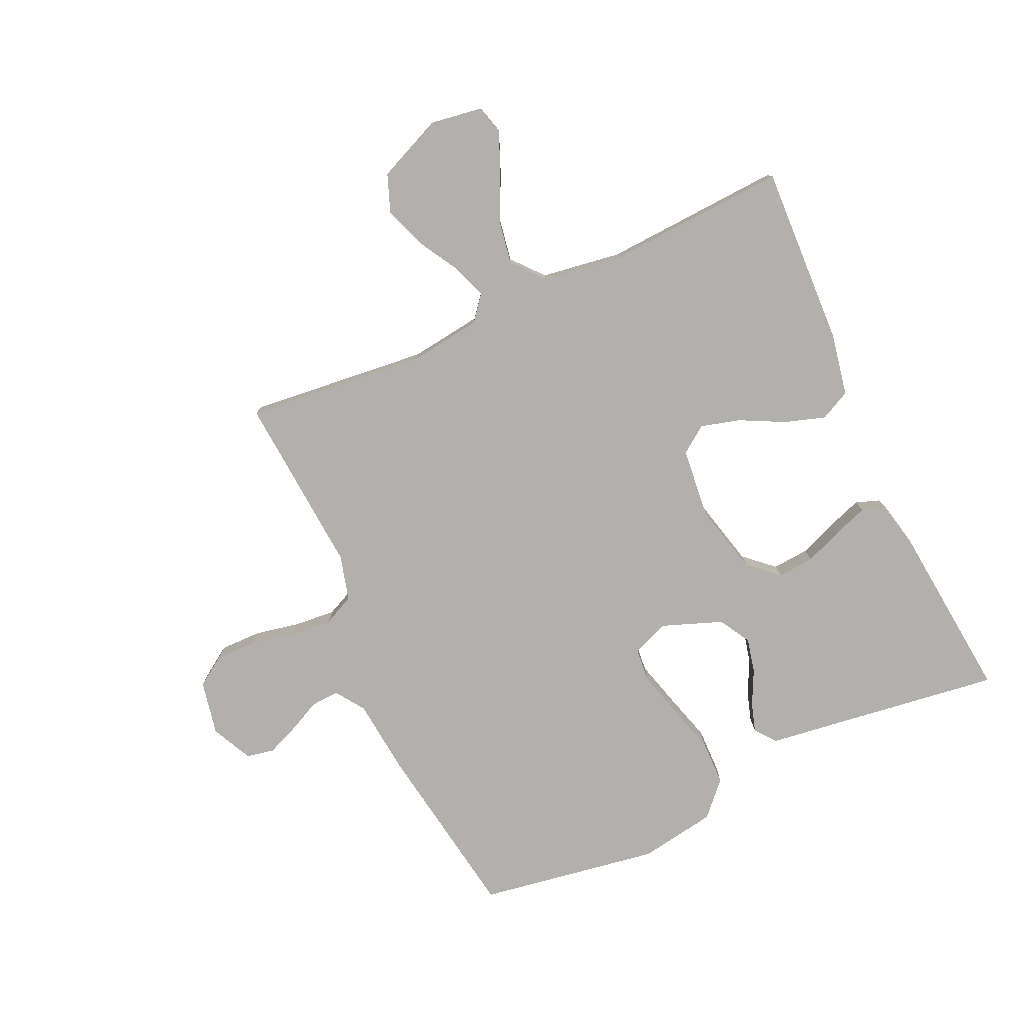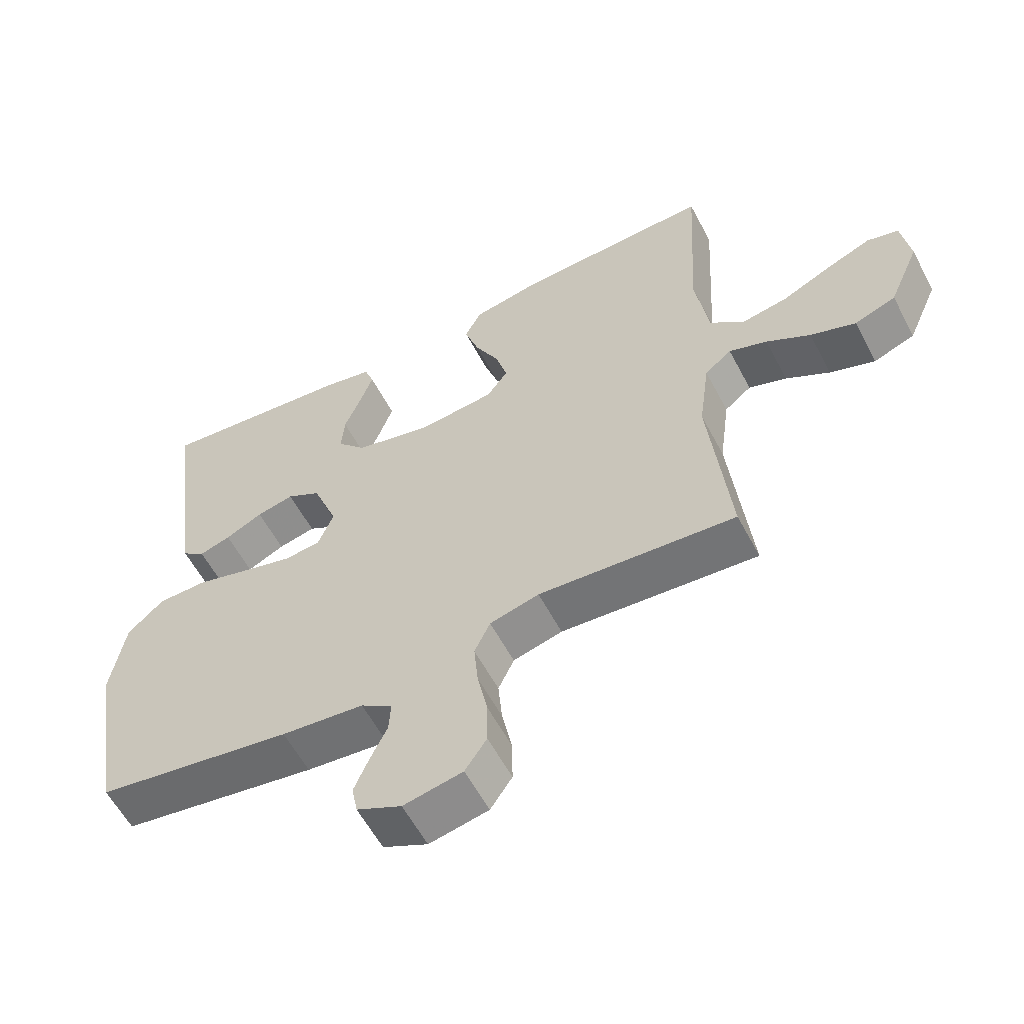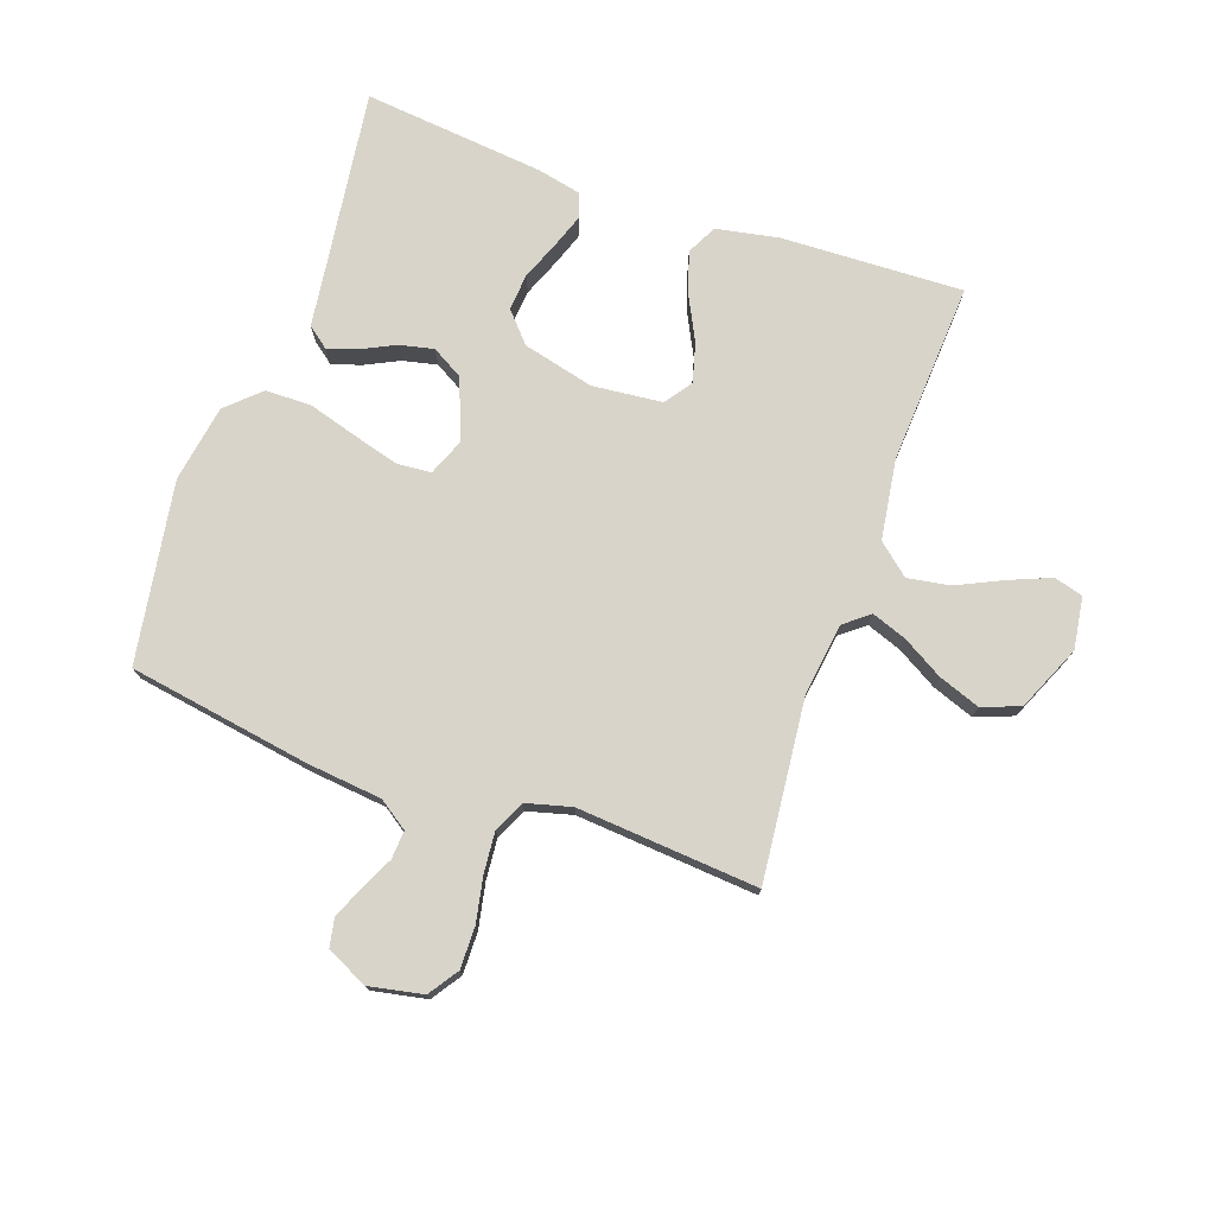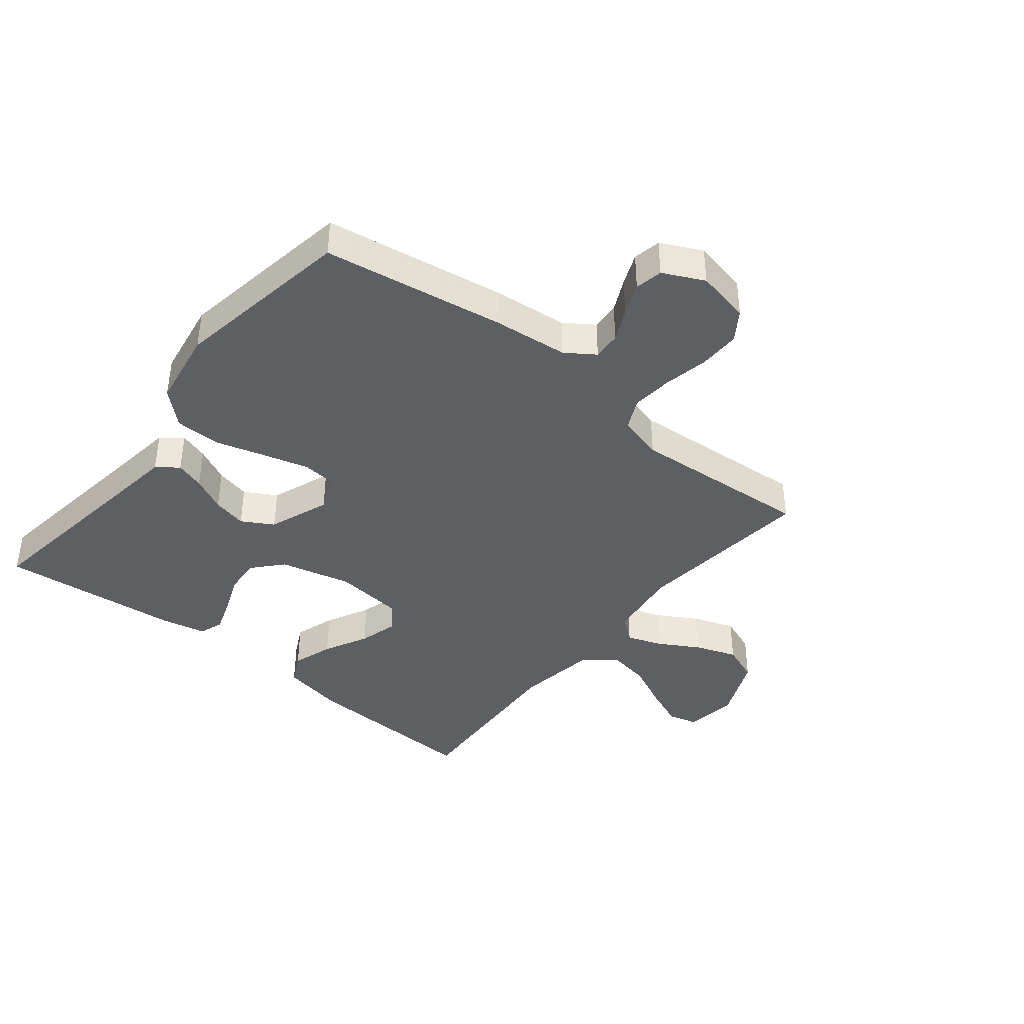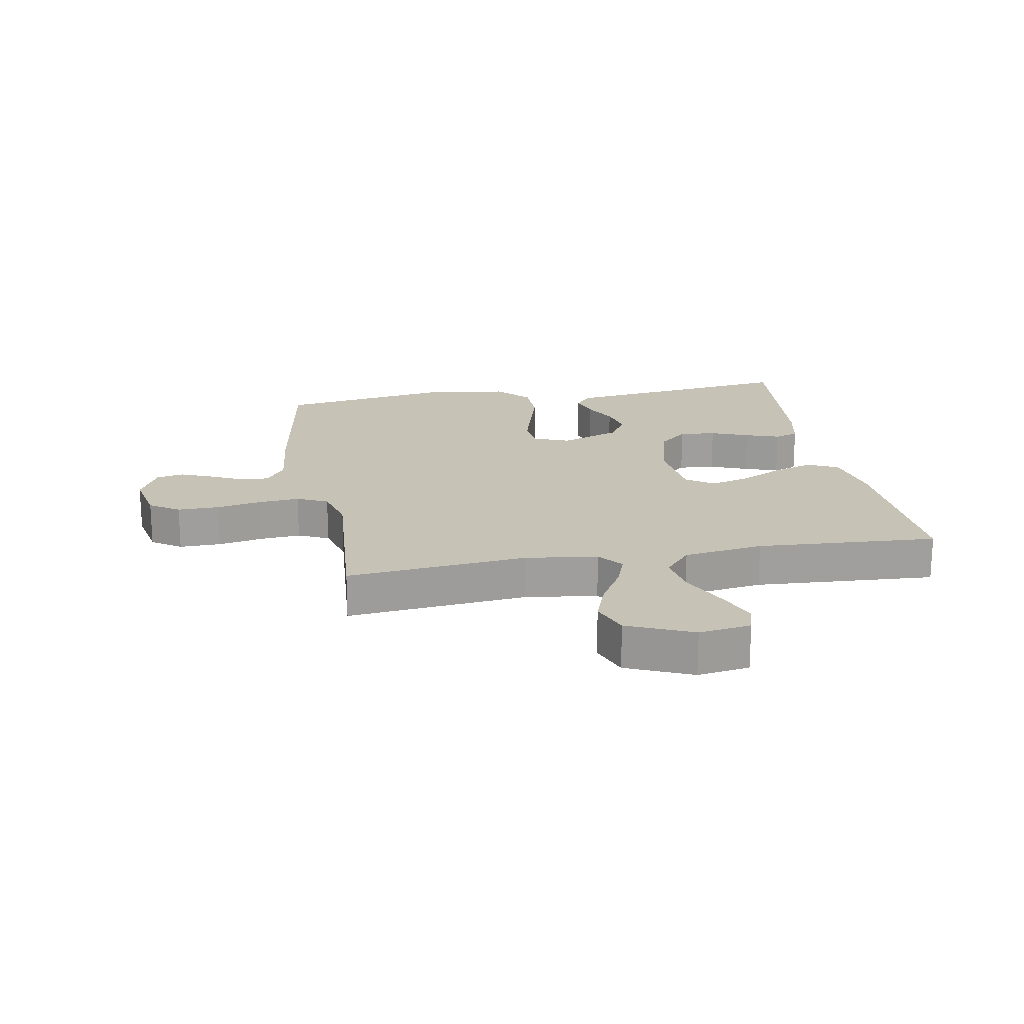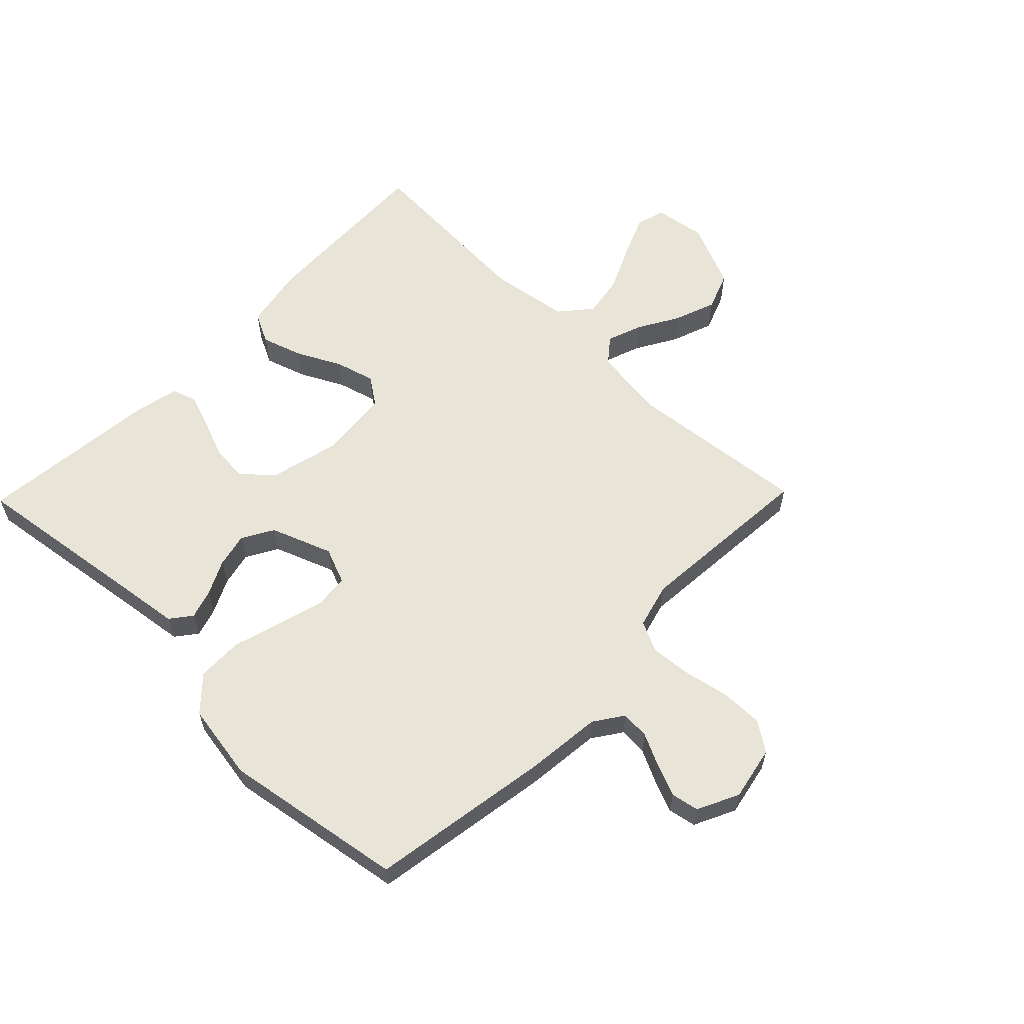
<metadata>
{"format":"obj","ext":"obj","renderer":"f3d","projection":"perspective","resolution":1024,"background":"white","views":[{"elev":-78.7,"azim":-65.4,"up":"+Y"},{"elev":-58.6,"azim":-152.3,"up":"+Z"},{"elev":75.3,"azim":-160.5,"up":"+Y"},{"elev":-40.4,"azim":141.1,"up":"+Y"},{"elev":19.3,"azim":-100.1,"up":"+Y"},{"elev":60.0,"azim":134.2,"up":"+Y"}]}
</metadata>
<code>
v -0.5 0.07 -0.5
v -0.469 0.07 -0.2
v -0.485 0.07 -0.08
v -0.526 0.07 -0.047
v -0.584 0.07 -0.068
v -0.651 0.07 -0.107
v -0.72 0.07 -0.132
v -0.783 0.07 -0.108
v -0.83 0.07 0
v -0.817 0.07 0.086
v -0.769 0.07 0.099
v -0.701 0.07 0.071
v -0.625 0.07 0.035
v -0.555 0.07 0.023
v -0.503 0.07 0.067
v -0.483 0.07 0.2
v -0.5 0.07 0.5
v -0.2 0.07 0.488
v -0.096 0.07 0.468
v -0.071 0.07 0.418
v -0.093 0.07 0.35
v -0.13 0.07 0.277
v -0.148 0.07 0.212
v -0.116 0.07 0.167
v 0 0.07 0.155
v 0.118 0.07 0.184
v 0.162 0.07 0.233
v 0.157 0.07 0.294
v 0.132 0.07 0.357
v 0.112 0.07 0.414
v 0.126 0.07 0.454
v 0.2 0.07 0.47
v 0.5 0.07 0.5
v 0.459 0.07 0.2
v 0.446 0.07 0.102
v 0.411 0.07 0.075
v 0.363 0.07 0.09
v 0.306 0.07 0.118
v 0.249 0.07 0.131
v 0.197 0.07 0.101
v 0.159 0.07 0
v 0.183 0.07 -0.06
v 0.239 0.07 -0.065
v 0.315 0.07 -0.044
v 0.397 0.07 -0.02
v 0.473 0.07 -0.021
v 0.528 0.07 -0.072
v 0.549 0.07 -0.2
v 0.5 0.07 -0.5
v 0.2 0.07 -0.548
v 0.074 0.07 -0.561
v 0.026 0.07 -0.594
v 0.029 0.07 -0.641
v 0.055 0.07 -0.695
v 0.077 0.07 -0.748
v 0.068 0.07 -0.794
v 0 0.07 -0.827
v -0.09 0.07 -0.809
v -0.123 0.07 -0.76
v -0.122 0.07 -0.691
v -0.107 0.07 -0.616
v -0.101 0.07 -0.548
v -0.125 0.07 -0.497
v -0.2 0.07 -0.477
v -0.5 0 -0.5
v -0.469 0 -0.2
v -0.485 0 -0.08
v -0.526 0 -0.047
v -0.584 0 -0.068
v -0.651 0 -0.107
v -0.72 0 -0.132
v -0.783 0 -0.108
v -0.83 0 0
v -0.817 0 0.086
v -0.769 0 0.099
v -0.701 0 0.071
v -0.625 0 0.035
v -0.555 0 0.023
v -0.503 0 0.067
v -0.483 0 0.2
v -0.5 0 0.5
v -0.2 0 0.488
v -0.096 0 0.468
v -0.071 0 0.418
v -0.093 0 0.35
v -0.13 0 0.277
v -0.148 0 0.212
v -0.116 0 0.167
v 0 0 0.155
v 0.118 0 0.184
v 0.162 0 0.233
v 0.157 0 0.294
v 0.132 0 0.357
v 0.112 0 0.414
v 0.126 0 0.454
v 0.2 0 0.47
v 0.5 0 0.5
v 0.459 0 0.2
v 0.446 0 0.102
v 0.411 0 0.075
v 0.363 0 0.09
v 0.306 0 0.118
v 0.249 0 0.131
v 0.197 0 0.101
v 0.159 0 0
v 0.183 0 -0.06
v 0.239 0 -0.065
v 0.315 0 -0.044
v 0.397 0 -0.02
v 0.473 0 -0.021
v 0.528 0 -0.072
v 0.549 0 -0.2
v 0.5 0 -0.5
v 0.2 0 -0.548
v 0.074 0 -0.561
v 0.026 0 -0.594
v 0.029 0 -0.641
v 0.055 0 -0.695
v 0.077 0 -0.748
v 0.068 0 -0.794
v 0 0 -0.827
v -0.09 0 -0.809
v -0.123 0 -0.76
v -0.122 0 -0.691
v -0.107 0 -0.616
v -0.101 0 -0.548
v -0.125 0 -0.497
v -0.2 0 -0.477
f 59 60 61
f 58 59 61
f 57 58 61
f 56 57 61
f 55 56 61
f 54 55 61
f 53 54 61
f 52 53 61 62
f 51 52 62 63
f 50 51 63
f 49 50 63
f 48 49 63
f 47 48 63
f 46 47 63
f 45 46 63
f 44 45 63
f 36 37 38
f 35 36 38
f 34 35 38
f 34 38 39
f 33 34 39
f 32 33 39
f 31 32 39
f 30 31 39
f 29 30 39
f 28 29 39
f 27 28 39 40
f 20 21 22
f 19 20 22
f 18 19 22
f 17 18 22
f 16 17 22
f 15 16 22 23
f 14 15 23 24
f 11 12 13
f 10 11 13
f 9 10 13
f 8 9 13
f 7 8 13
f 6 7 13
f 5 6 13
f 4 5 13 14
f 14 24 25
f 4 14 25
f 3 4 25
f 64 1 2
f 43 44 63 64
f 64 2 3
f 43 64 3
f 42 43 3
f 41 42 3 25
f 26 27 40 41
f 25 26 41
f 125 124 123
f 125 123 122
f 125 122 121
f 125 121 120
f 125 120 119
f 125 119 118
f 125 118 117
f 126 125 117 116
f 127 126 116 115
f 127 115 114
f 127 114 113
f 127 113 112
f 127 112 111
f 127 111 110
f 127 110 109
f 127 109 108
f 102 101 100
f 102 100 99
f 102 99 98
f 103 102 98
f 103 98 97
f 103 97 96
f 103 96 95
f 103 95 94
f 103 94 93
f 103 93 92
f 104 103 92 91
f 86 85 84
f 86 84 83
f 86 83 82
f 86 82 81
f 86 81 80
f 87 86 80 79
f 88 87 79 78
f 77 76 75
f 77 75 74
f 77 74 73
f 77 73 72
f 77 72 71
f 77 71 70
f 77 70 69
f 78 77 69 68
f 89 88 78
f 89 78 68
f 89 68 67
f 66 65 128
f 128 127 108 107
f 67 66 128
f 67 128 107
f 67 107 106
f 89 67 106 105
f 105 104 91 90
f 105 90 89
f 1 65 66 2
f 2 66 67 3
f 3 67 68 4
f 4 68 69 5
f 5 69 70 6
f 6 70 71 7
f 7 71 72 8
f 8 72 73 9
f 9 73 74 10
f 10 74 75 11
f 11 75 76 12
f 12 76 77 13
f 13 77 78 14
f 14 78 79 15
f 15 79 80 16
f 16 80 81 17
f 17 81 82 18
f 18 82 83 19
f 19 83 84 20
f 20 84 85 21
f 21 85 86 22
f 22 86 87 23
f 23 87 88 24
f 24 88 89 25
f 25 89 90 26
f 26 90 91 27
f 27 91 92 28
f 28 92 93 29
f 29 93 94 30
f 30 94 95 31
f 31 95 96 32
f 32 96 97 33
f 33 97 98 34
f 34 98 99 35
f 35 99 100 36
f 36 100 101 37
f 37 101 102 38
f 38 102 103 39
f 39 103 104 40
f 40 104 105 41
f 41 105 106 42
f 42 106 107 43
f 43 107 108 44
f 44 108 109 45
f 45 109 110 46
f 46 110 111 47
f 47 111 112 48
f 48 112 113 49
f 49 113 114 50
f 50 114 115 51
f 51 115 116 52
f 52 116 117 53
f 53 117 118 54
f 54 118 119 55
f 55 119 120 56
f 56 120 121 57
f 57 121 122 58
f 58 122 123 59
f 59 123 124 60
f 60 124 125 61
f 61 125 126 62
f 62 126 127 63
f 63 127 128 64
f 64 128 65 1

</code>
